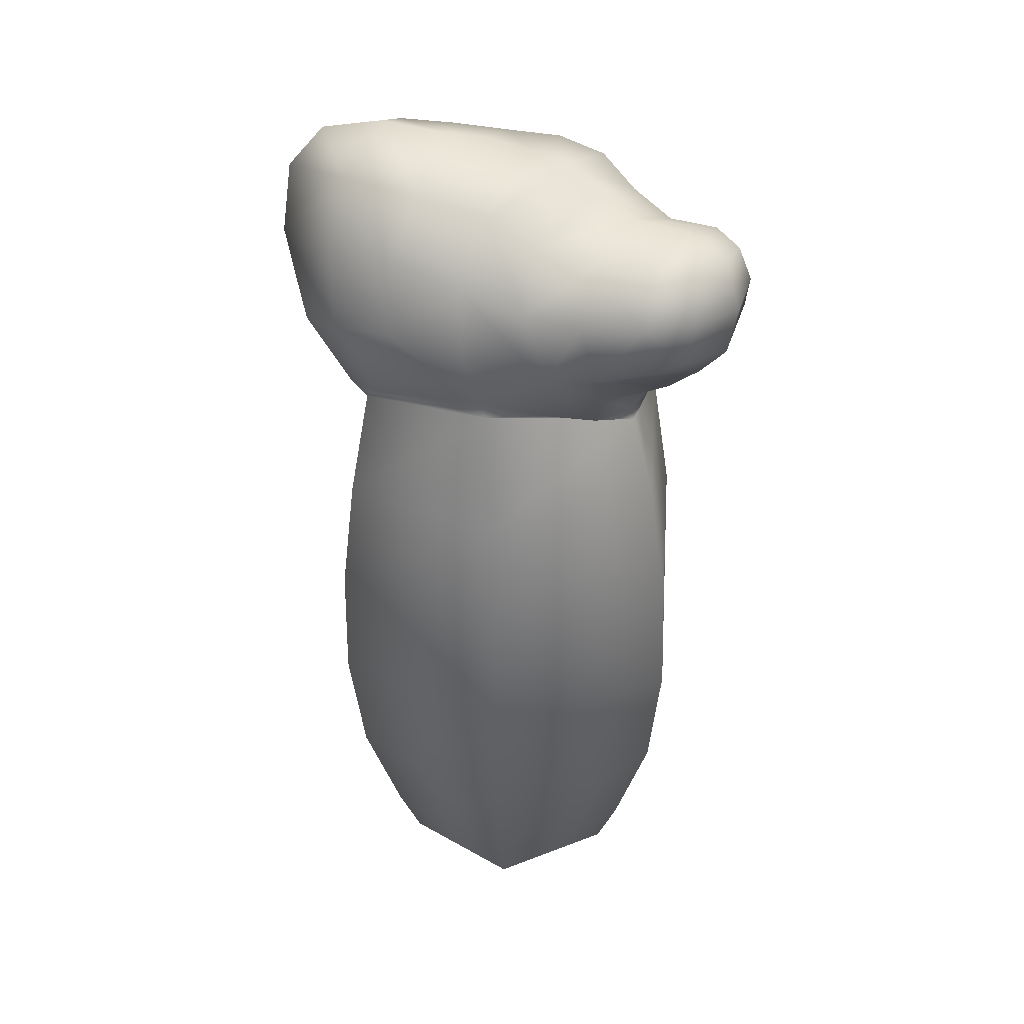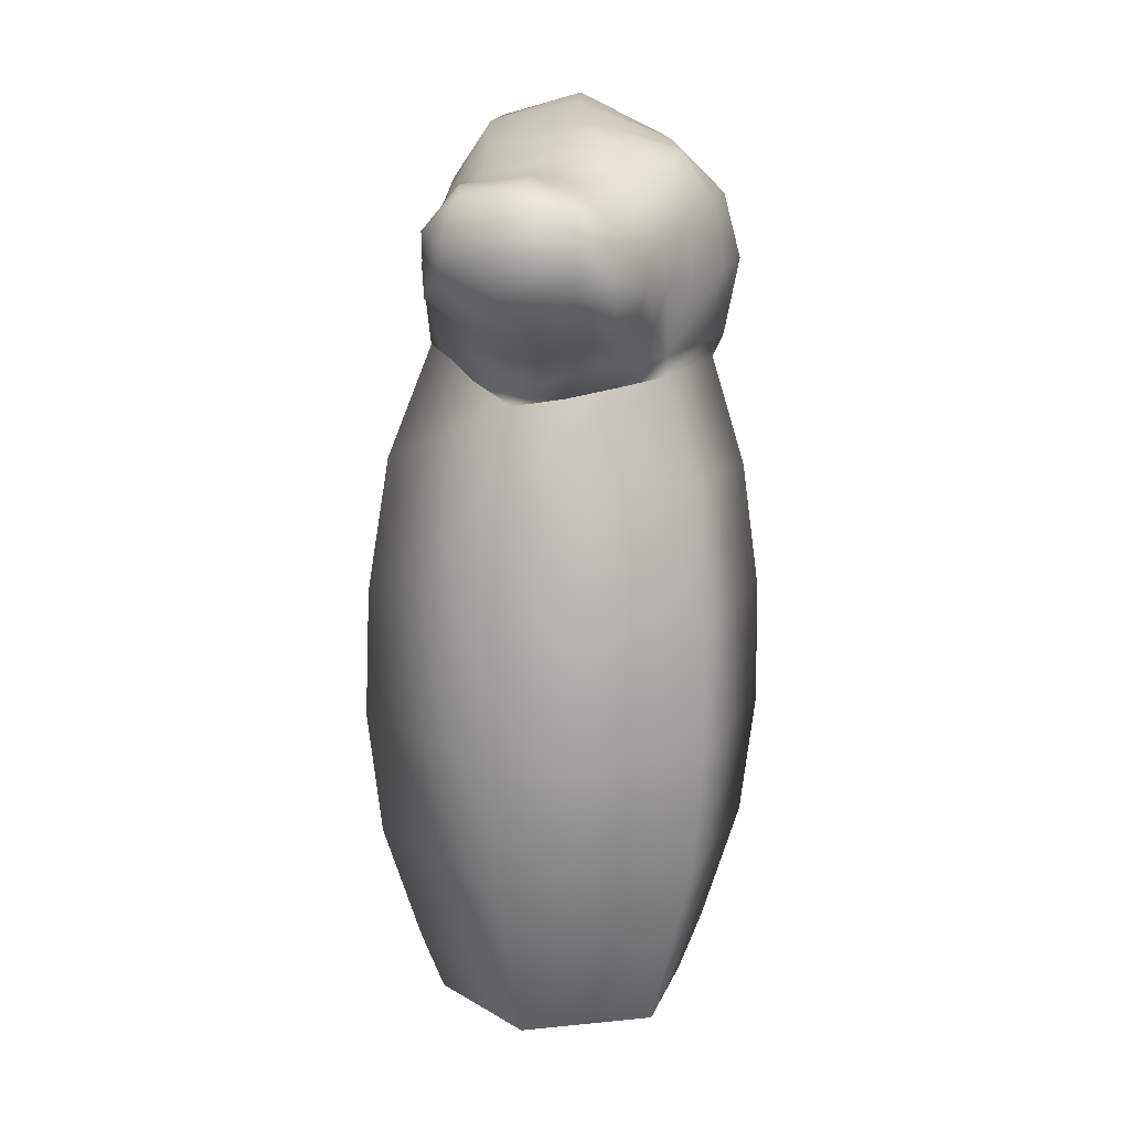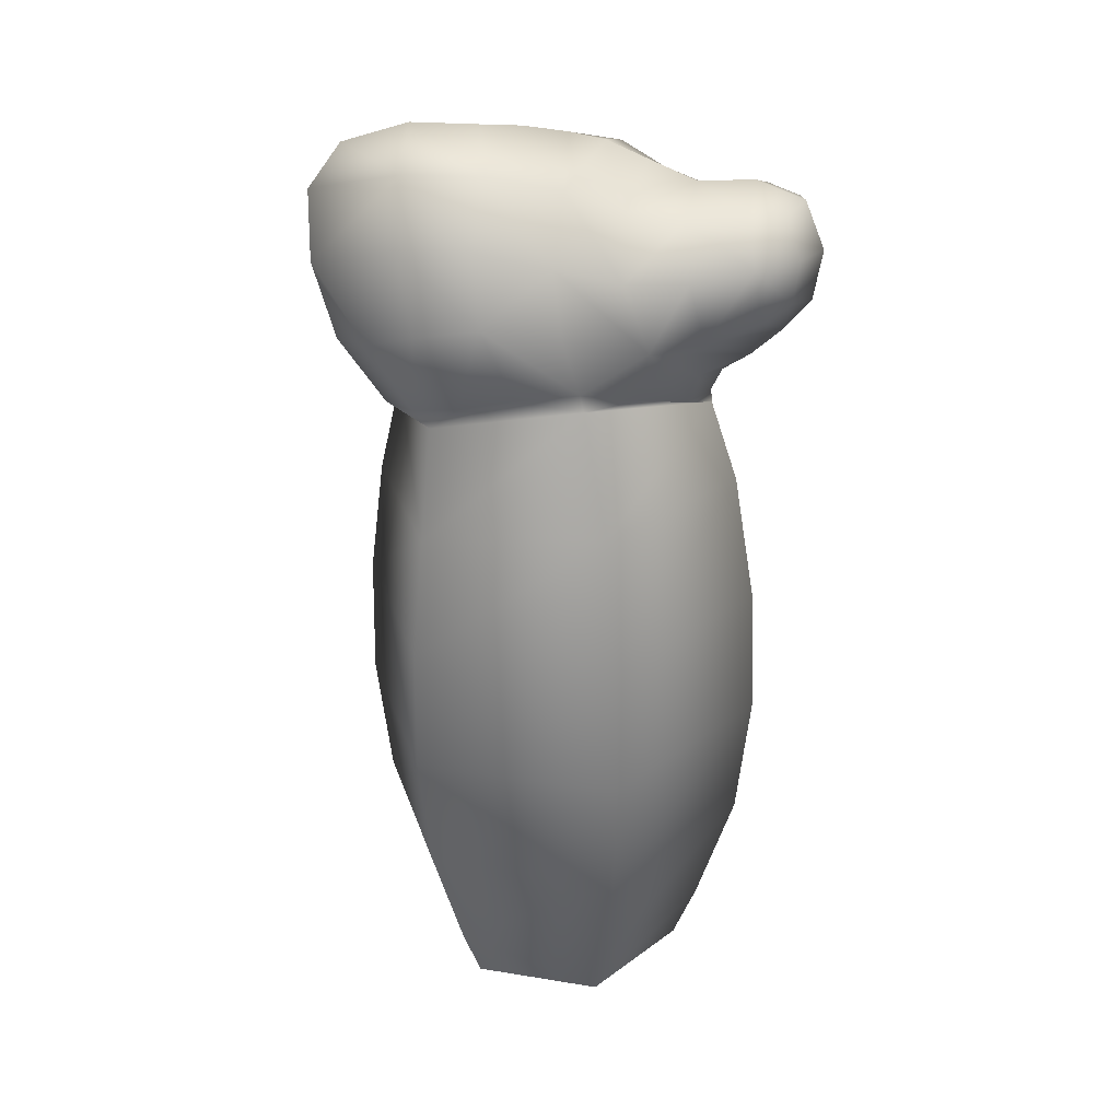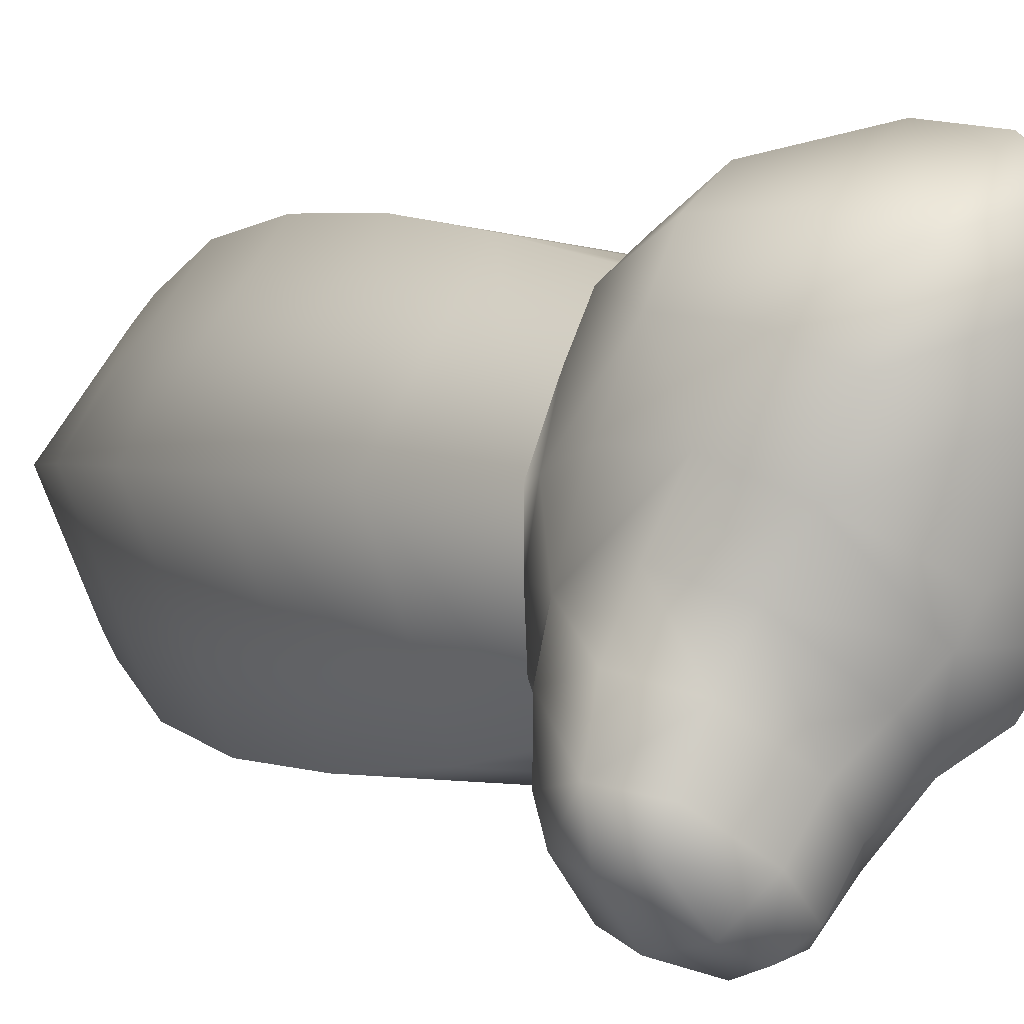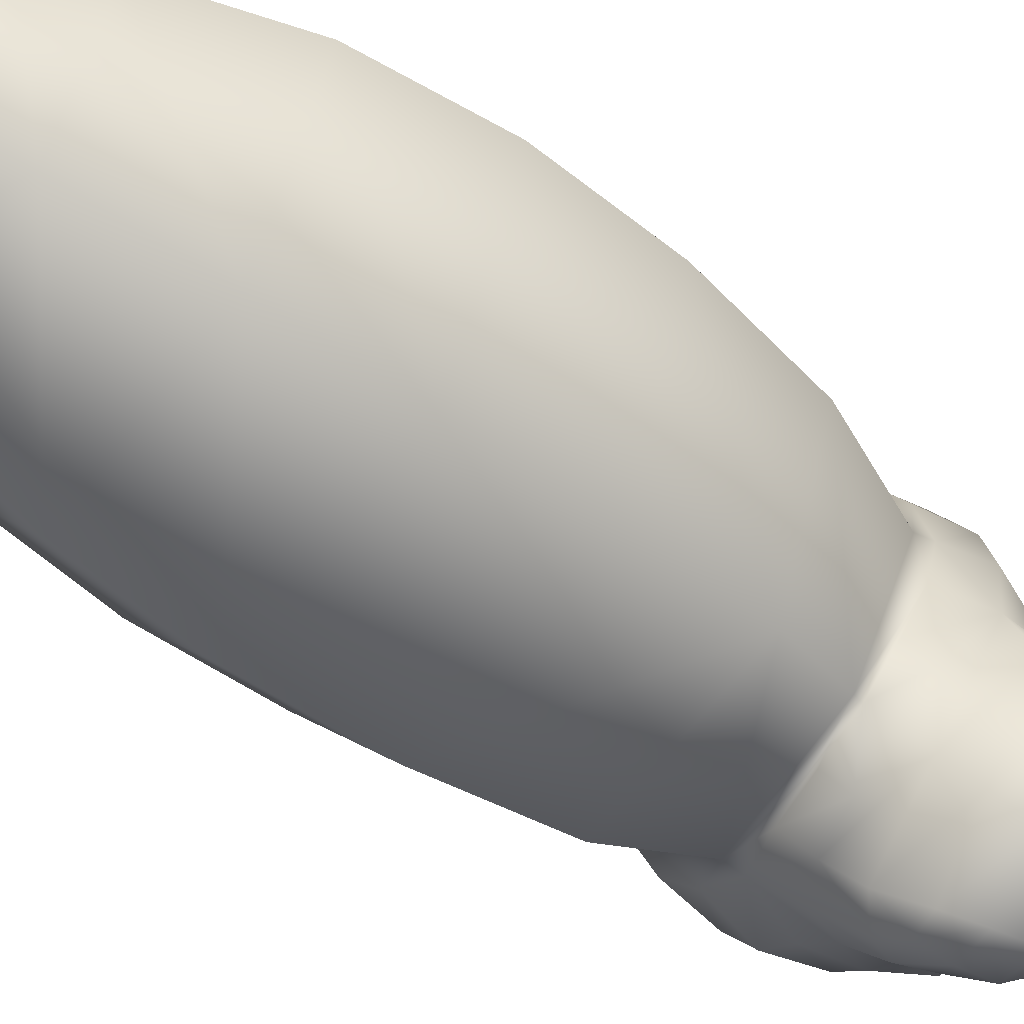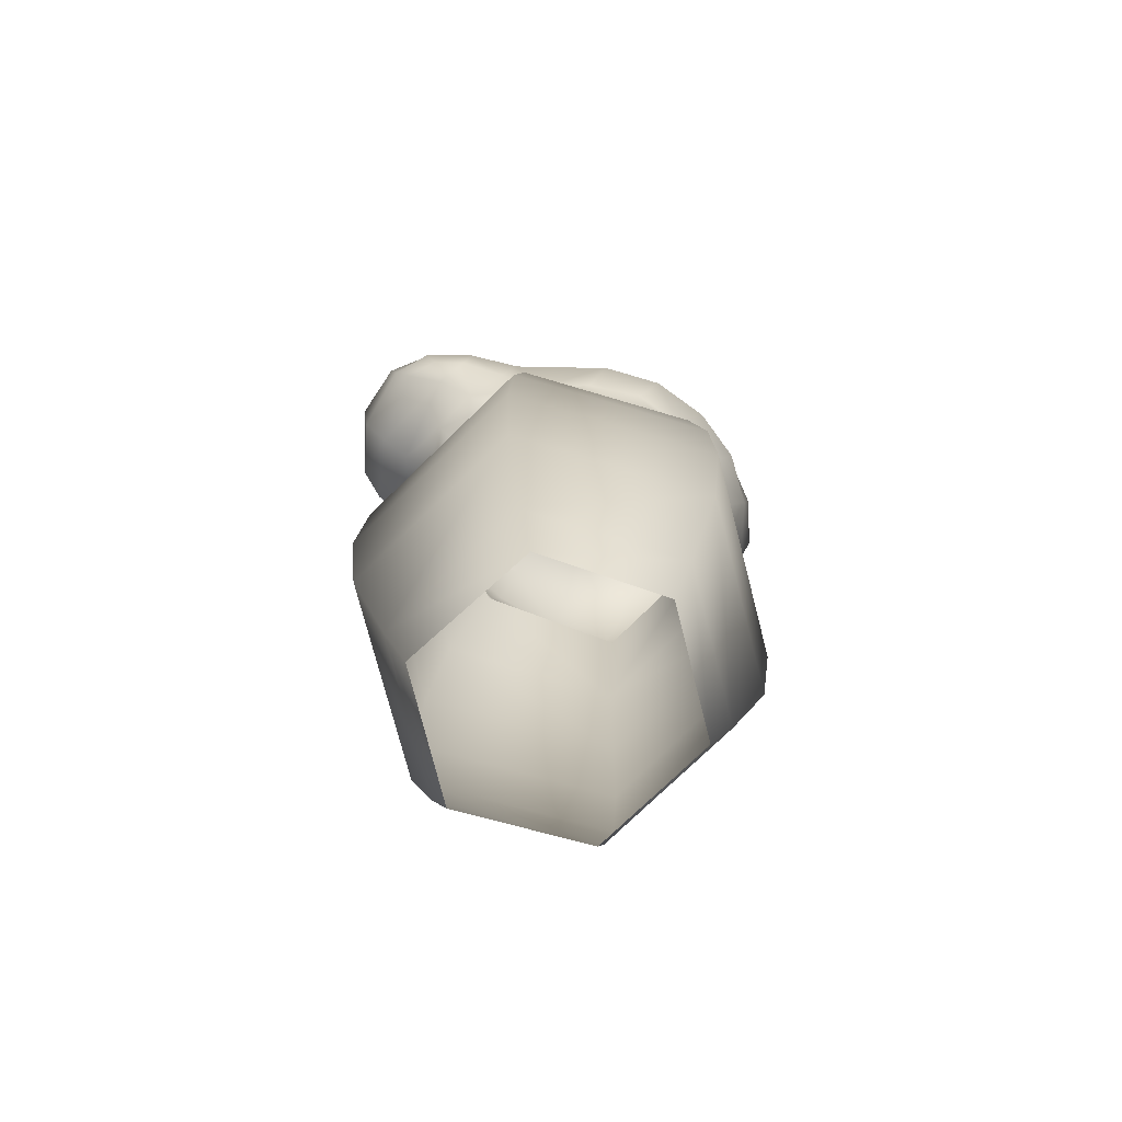
<metadata>
{"format":"obj","ext":"obj","renderer":"f3d","projection":"perspective","resolution":1024,"background":"white","views":[{"elev":39.7,"azim":87.6,"up":"+Y"},{"elev":16.2,"azim":162.9,"up":"+Y"},{"elev":29.4,"azim":66.4,"up":"+Y"},{"elev":3.3,"azim":149.3,"up":"+Z"},{"elev":-54.1,"azim":52.1,"up":"+Z"},{"elev":-75.5,"azim":-142.6,"up":"+Y"}]}
</metadata>
<code>
g ENV_S09_Coral_Flower_Piece_01e_MO
v -3.983 16.54 1.303
v -3.769 16.23 -0.07904
v -4.021 16.78 0.04213
v -3.626 1.408 -0.4125
v -1.835 -0.04328 2.489
v -3.057 -0.04042 -0.3492
v -2.188 1.401 2.945
v -4.582 4.364 -0.5333
v 1.467 1.435 3.394
v 1.257 -0.01515 2.862
v 3.17 1.526e-07 0.3753
v -2.779 4.343 3.702
v 1.789 4.386 4.273
v -3.024 7.387 3.986
v -4.958 7.439 -0.5772
v -4.896 10.53 -0.565
v 1.9 7.453 4.621
v 3.72 1.463 0.4506
v 4.635 4.452 0.5926
v 4.958 7.573 0.6733
v 1.819 10.51 4.555
v -3.021 10.39 3.922
v 2.251 1.465 -2.995
v 1.916 -0.003881 -2.53
v -1.411 -0.02513 -2.812
v 2.803 4.463 -3.742
v -2.839 13.24 3.613
v -4.485 13.56 -0.4894
v -2.48 15.67 3.169
v -3.769 16.23 -0.07904
v 1.608 13.44 4.198
v -3.521 16.32 2.475
v -3.983 16.54 1.303
v -2.662 16.18 3.439
v -1.499 16.16 4.06
v -0.2218 16.26 4.293
v 1.051 16 3.697
v 1.022 16.5 4.083
v 2.065 16.86 3.408
v 2.769 17.17 2.31
v 3.107 16.74 0.7806
v 3.136 17.19 0.8834
v 3.155 16.81 -0.5426
v 2.172 15.92 -2.95
v 2.835 16.38 -1.915
v 2.099 16.16 -2.921
v 1.062 16.13 -3.478
v -0.1573 16.33 -3.565
v 4.253 14.05 0.6976
v -1.458 16.4 -3.07
v -1.483 16.88 -3.099
v -2.698 17.04 -2.252
v 2.672 14.02 -3.419
v 4.816 10.75 0.7022
v -3.769 16.23 -0.07904
v -3.601 16.99 -1.203
v -4.021 16.78 0.04213
v -1.852 14.04 -3.966
v -1.987 10.74 -4.473
v -4.485 13.56 -0.4894
v -4.896 10.53 -0.565
v -4.958 7.439 -0.5772
v 2.963 10.82 -3.866
v 3.019 7.609 -3.989
v -2 7.554 -4.578
v -1.864 4.422 -4.269
v -4.582 4.364 -0.5333
v -1.513 1.431 -3.379
v -3.626 1.408 -0.4125
v -3.057 -0.04042 -0.3492
v -0.5924 17.87 5.281
v -0.2218 16.26 4.293
v -1.499 16.16 4.06
v 1.022 16.5 4.083
v -1.947 17.75 4.921
v -1.15 19.57 5.626
v -2.662 16.18 3.439
v 0.7538 18.2 5.078
v 1.875 18.66 4.335
v 2.065 16.86 3.408
v 2.615 18.91 3.063
v 2.769 17.17 2.31
v 3.136 17.19 0.8834
v 1.101 20.43 4.382
v -3.164 17.81 4.212
v -4.06 18.04 3.18
v -3.521 16.32 2.475
v -3.983 16.54 1.303
v -3.371 19.47 4.57
v -4.541 18.35 1.955
v -4.021 16.78 0.04213
v -4.049 19.75 3.62
v -4.322 20.08 2.469
v -4.558 18.61 0.5743
v -4.111 18.74 -0.8781
v -3.601 16.99 -1.203
v -2.698 17.04 -2.252
v -4.233 20.23 1.085
v -3.191 20.75 4.597
v -3.365 21.4 2.655
v -3.203 18.7 -2.133
v -1.483 16.88 -3.099
v -3.456 21.18 3.798
v -1.756 21.06 5.41
v -1.882 22 4.549
v 0.3873 21.86 3.948
v -1.357 22.42 3.095
v 1.96 20.45 2.896
v 1.174 21.84 2.29
v -0.8693 22.32 1.593
v 1.666 21.45 0.6436
v 2.601 20.04 1.298
v -3.118 21.37 1.308
v -2.862 21.29 -0.04404
v 3.184 18.59 1.344
v 3.479 18.07 -0.6249
v 3.155 16.81 -0.5426
v 2.835 16.38 -1.915
v 3.128 19.66 -0.1505
v -0.8518 22.17 0.5542
v -3.864 20.24 -0.3962
v -3.111 20.19 -1.74
v -0.6082 21.96 -0.5021
v -2.475 21.31 -1.303
v -2.127 18.52 -3.005
v -0.2554 21.78 -1.256
v -2.114 19.97 -2.678
v 2.13 20.9 -0.6251
v -1.274 18.55 -3.688
v -1.71 21.2 -2.341
v -0.7709 20.74 -3.039
v 0.3698 21.42 -2.034
v 1.14 21.01 -2.907
v 2.756 20.75 -1.801
v -1.13 19.69 -3.405
v 3.762 19.68 -1.44
v 4.158 19.91 -2.824
v 3.345 20.91 -3.037
v 3.883 18.27 -1.806
v 2.52 17.15 -3.731
v 2.965 17.06 -2.121
v 2.099 16.16 -2.921
v 2.211 16.74 -3.181
v 1.19 16.7 -3.805
v 1.062 16.13 -3.478
v -0.1573 16.33 -3.565
v 0.03867 16.96 -4.002
v -0.9115 17.69 -3.842
v -0.4387 18.76 -4.672
v -0.1929 18.1 -4.722
v 0.5405 17.45 -4.758
v -0.3446 19.68 -4.389
v 0.4615 18.34 -5.206
v 2.83 17.78 -4.382
v 0.1491 20.43 -3.846
v 0.9812 20.65 -4.848
v 0.5752 19.04 -5.413
v 1.198 18.11 -5.33
v 0.6315 19.89 -5.291
v 1.565 18.84 -5.576
v 1.948 21.16 -3.951
v 3.083 18.51 -4.957
v 1.658 20.5 -5.312
v 1.781 19.71 -5.626
v 3.56 20.77 -3.837
v 3.116 19.69 -5.169
v 2.703 20.79 -4.864
v 4.068 18.94 -3.858
v 4.007 19.92 -4.049
v 4.12 18.64 -3.106
g ENV_S09_Coral_Flower_Piece_01e_MO_0
f 3 2 1
f 6 5 4
f 5 7 4
f 4 7 8
f 9 7 5
f 10 9 5
f 10 11 9
f 7 12 8
f 9 13 7
f 13 12 7
f 12 14 8
f 14 15 8
f 16 15 14
f 13 17 12
f 17 14 12
f 11 18 9
f 19 13 9
f 18 19 9
f 20 17 13
f 19 20 13
f 14 17 21
f 17 20 21
f 22 16 14
f 22 14 21
f 23 18 11
f 24 23 11
f 24 25 23
f 26 19 18
f 23 26 18
f 22 27 16
f 27 28 16
f 28 27 29
f 30 28 29
f 27 22 31
f 22 21 31
f 29 27 31
f 29 32 30
f 32 33 30
f 32 29 34
f 35 34 29
f 36 35 29
f 37 36 29
f 37 29 31
f 36 37 38
f 38 37 39
f 39 37 40
f 37 41 40
f 37 31 41
f 40 41 42
f 43 42 41
f 43 41 44
f 45 43 44
f 46 45 44
f 47 46 44
f 47 44 48
f 31 49 41
f 41 49 44
f 31 21 49
f 44 50 48
f 48 50 51
f 51 50 52
f 49 53 44
f 50 44 53
f 21 54 49
f 49 54 53
f 20 54 21
f 52 50 55
f 56 52 55
f 56 55 57
f 55 50 58
f 58 50 53
f 59 58 53
f 60 55 58
f 60 58 59
f 61 60 59
f 61 59 62
f 54 63 53
f 54 20 63
f 63 59 53
f 20 64 63
f 63 64 59
f 64 20 19
f 26 64 19
f 64 65 59
f 59 65 62
f 65 64 26
f 65 66 62
f 66 65 26
f 66 67 62
f 66 26 23
f 66 68 67
f 68 66 23
f 68 69 67
f 25 68 23
f 69 68 25
f 70 69 25
f 73 72 71
f 72 74 71
f 75 73 71
f 75 71 76
f 73 75 77
f 74 78 71
f 78 76 71
f 79 78 74
f 80 79 74
f 79 80 81
f 80 82 81
f 82 83 81
f 78 79 84
f 76 78 84
f 79 81 84
f 75 85 77
f 85 86 77
f 86 87 77
f 88 87 86
f 85 75 89
f 75 76 89
f 85 89 86
f 90 88 86
f 88 90 91
f 89 92 86
f 93 90 86
f 92 93 86
f 90 94 91
f 94 90 93
f 91 94 95
f 96 91 95
f 97 96 95
f 98 94 93
f 94 98 95
f 89 76 99
f 92 89 99
f 93 92 100
f 93 100 98
f 101 97 95
f 97 101 102
f 103 92 99
f 92 103 100
f 76 104 99
f 105 103 99
f 104 105 99
f 106 104 76
f 104 106 105
f 84 106 76
f 103 105 107
f 100 103 107
f 106 107 105
f 106 84 108
f 81 108 84
f 106 109 107
f 109 106 108
f 100 107 110
f 109 110 107
f 109 111 110
f 109 108 112
f 112 108 81
f 111 109 112
f 113 100 110
f 113 110 114
f 100 113 98
f 113 114 98
f 115 112 81
f 83 115 81
f 115 83 116
f 112 115 116
f 83 117 116
f 117 118 116
f 111 112 119
f 119 112 116
f 110 120 114
f 111 120 110
f 114 121 98
f 98 121 95
f 95 121 122
f 122 121 114
f 101 95 122
f 120 123 114
f 111 123 120
f 123 124 114
f 124 122 114
f 125 101 122
f 101 125 102
f 111 126 123
f 123 126 124
f 122 124 127
f 127 125 122
f 128 111 119
f 111 128 126
f 125 129 102
f 129 125 127
f 124 130 127
f 126 130 124
f 127 130 131
f 130 126 131
f 128 132 126
f 126 132 131
f 132 128 133
f 131 132 133
f 128 119 134
f 128 134 133
f 135 129 127
f 135 127 131
f 119 136 134
f 136 137 134
f 136 119 116
f 134 138 133
f 137 138 134
f 139 136 116
f 136 139 137
f 140 139 116
f 141 140 116
f 118 141 116
f 141 118 142
f 143 141 142
f 140 141 143
f 144 143 142
f 144 140 143
f 145 144 142
f 145 146 144
f 146 147 144
f 144 147 140
f 147 146 102
f 148 147 102
f 129 148 102
f 148 129 149
f 149 129 135
f 147 148 150
f 150 148 149
f 147 151 140
f 151 147 150
f 152 149 135
f 152 135 131
f 150 149 153
f 151 150 153
f 140 151 154
f 139 140 154
f 155 152 131
f 155 131 133
f 156 155 133
f 155 156 152
f 157 149 152
f 149 157 153
f 158 151 153
f 151 158 154
f 159 157 152
f 156 159 152
f 157 160 153
f 160 158 153
f 160 157 159
f 161 156 133
f 138 161 133
f 158 160 162
f 154 158 162
f 159 156 163
f 156 161 163
f 164 160 159
f 162 160 164
f 164 159 163
f 161 138 165
f 138 137 165
f 166 162 164
f 166 164 163
f 161 167 163
f 167 161 165
f 167 166 163
f 166 167 165
f 154 162 168
f 162 166 168
f 169 166 165
f 137 169 165
f 166 169 168
f 169 137 168
f 170 154 168
f 137 170 168
f 170 139 154
f 139 170 137

</code>
